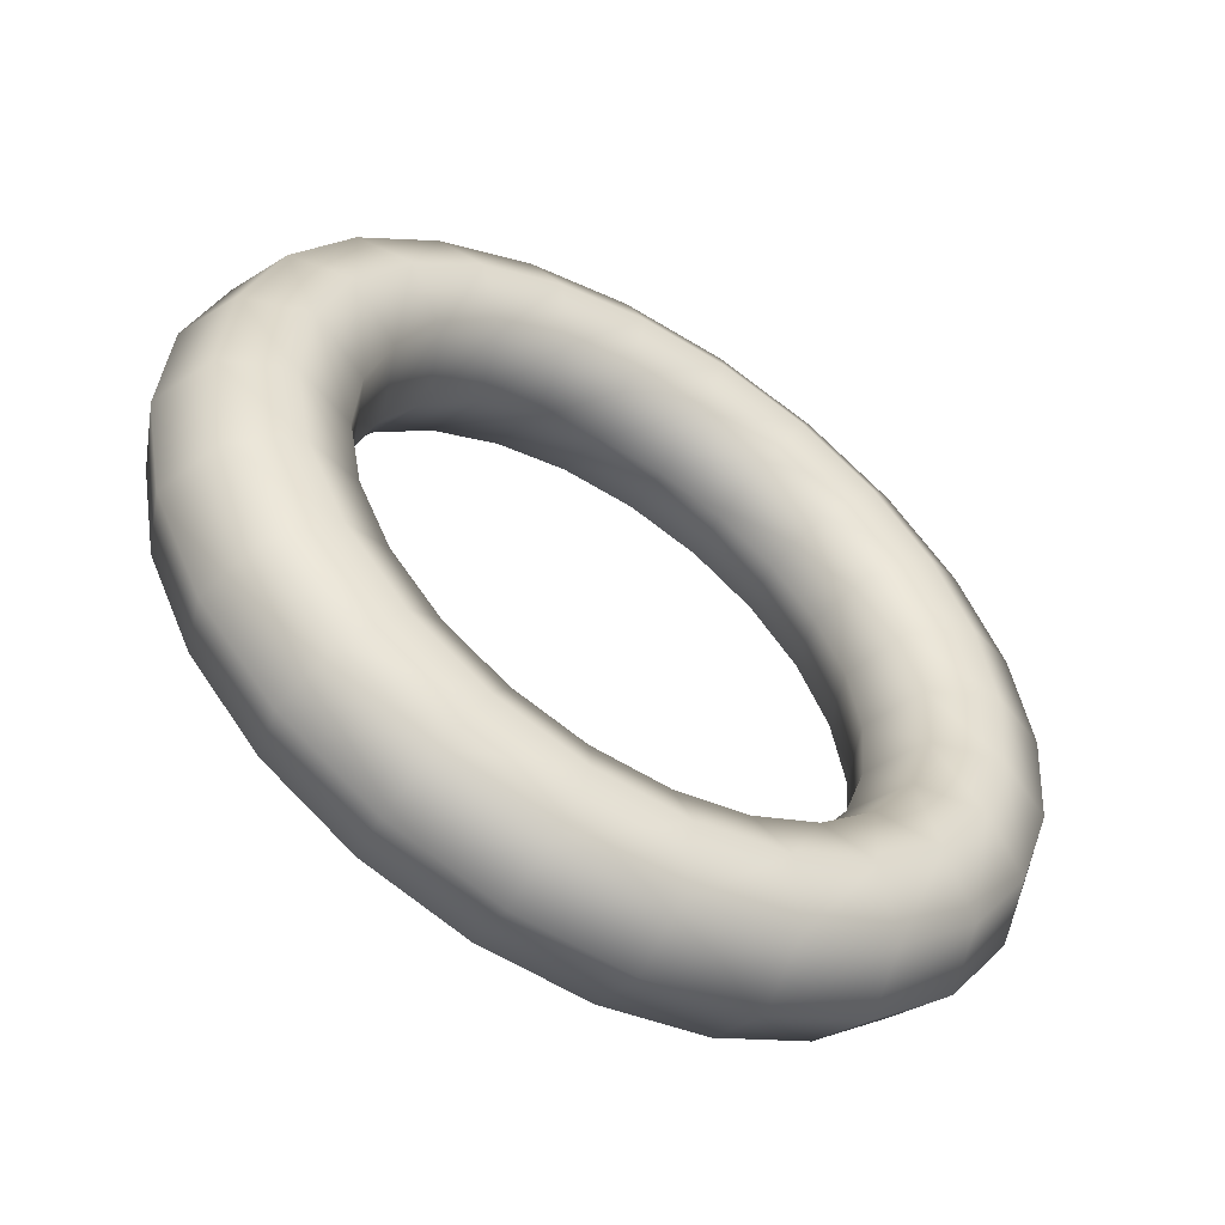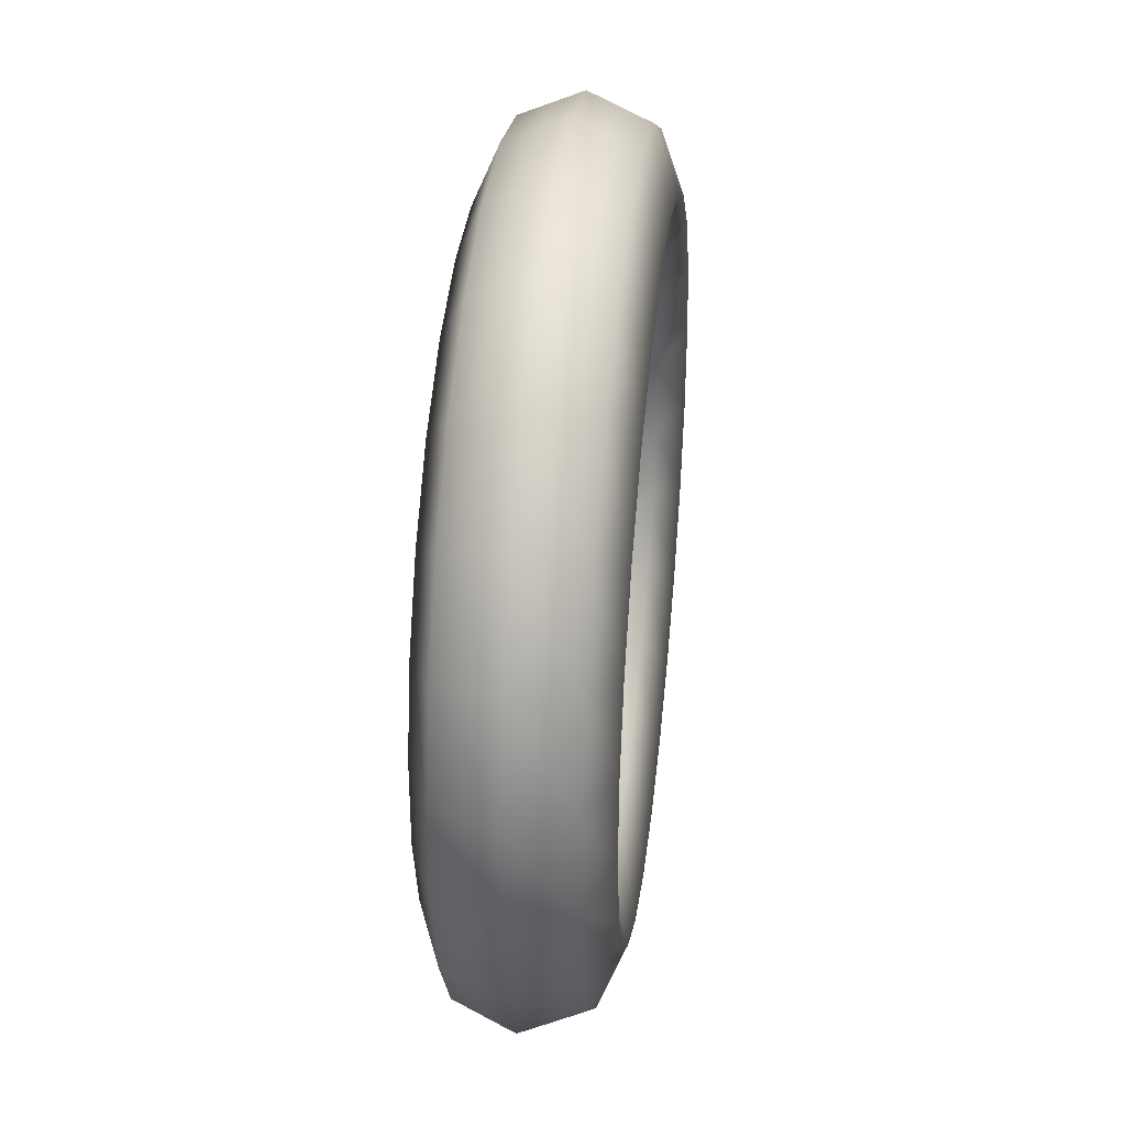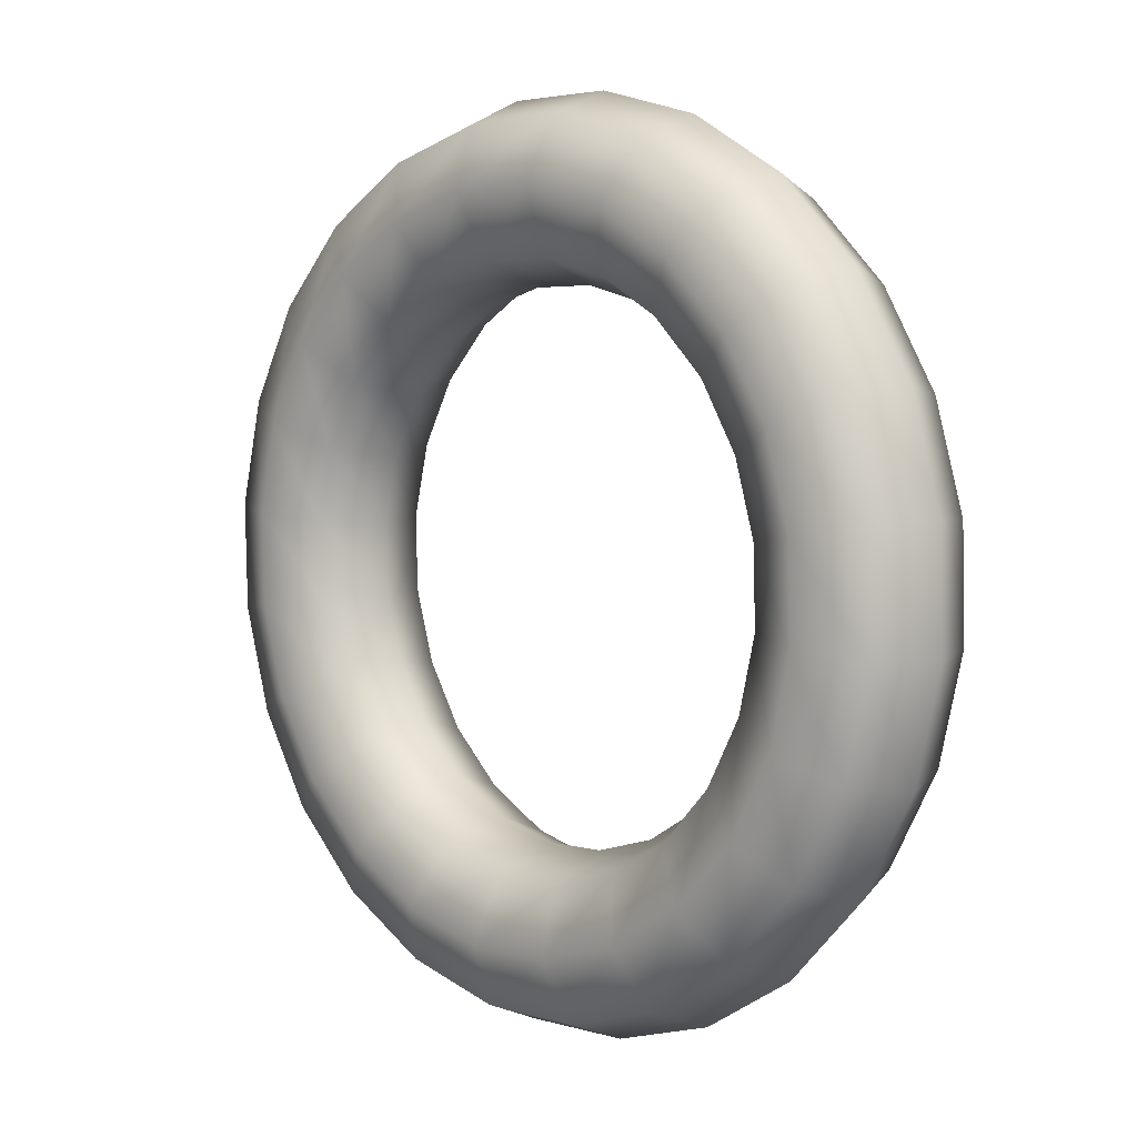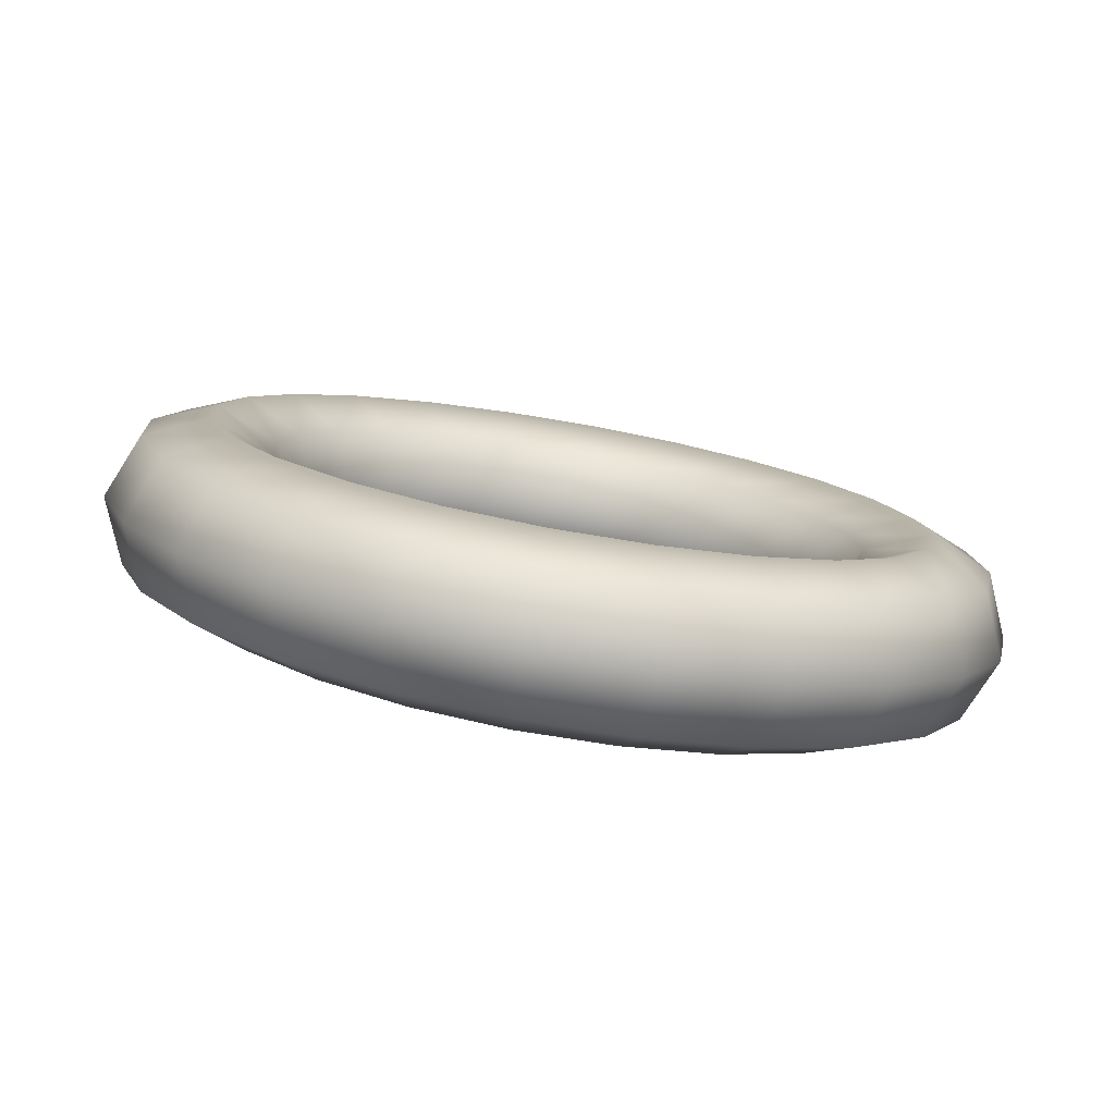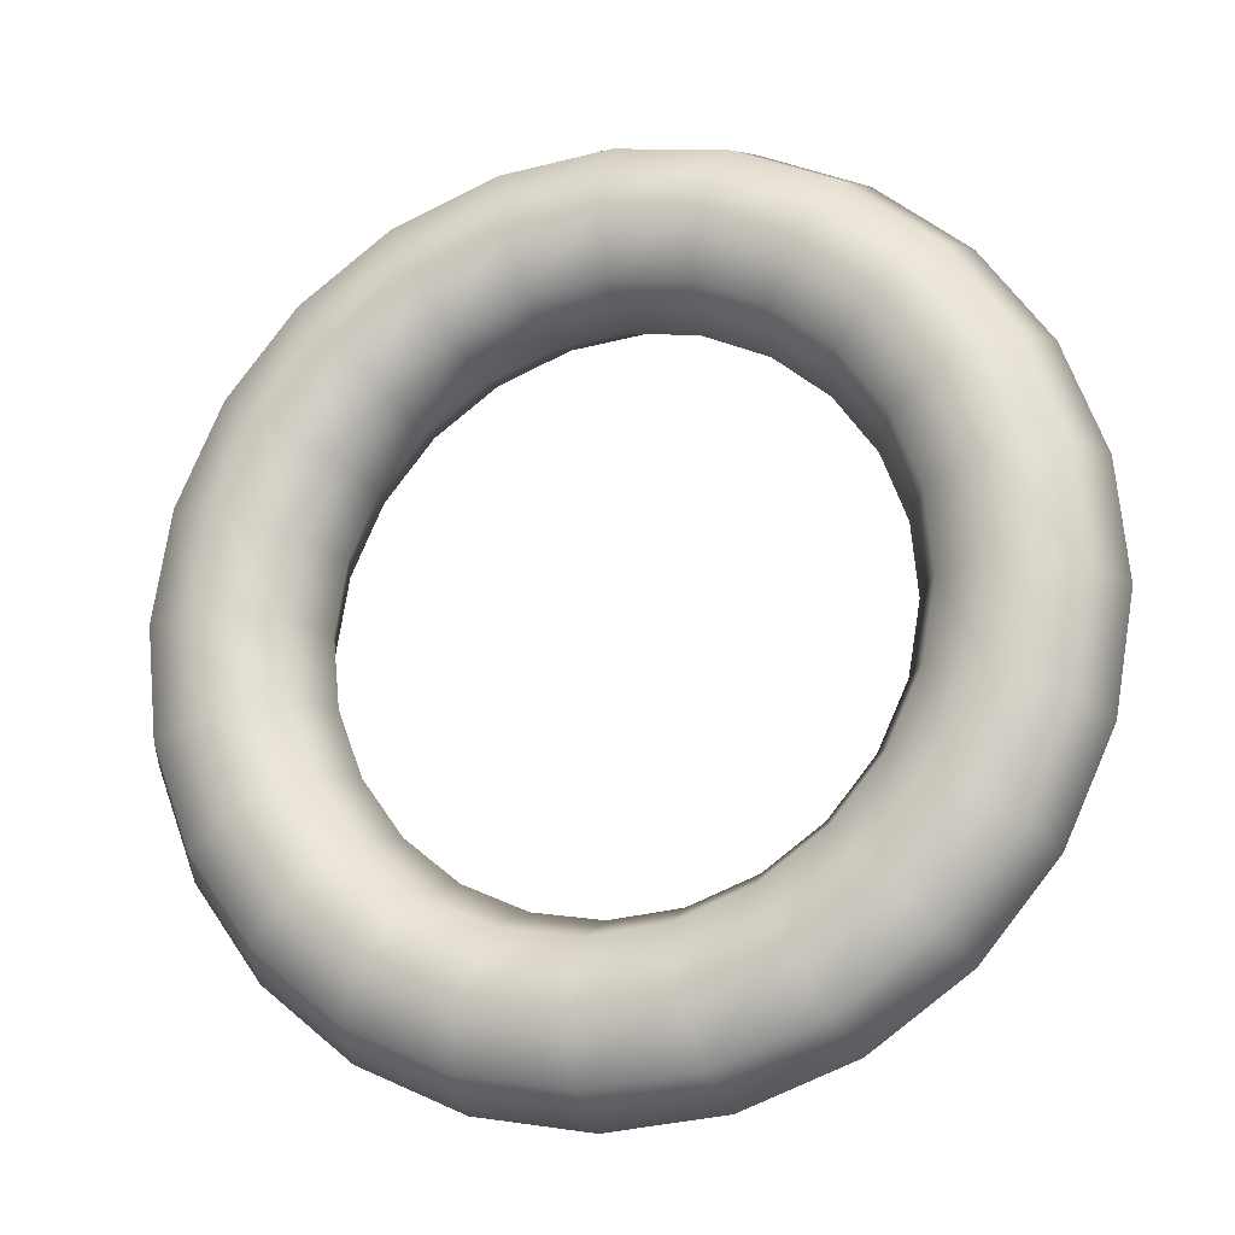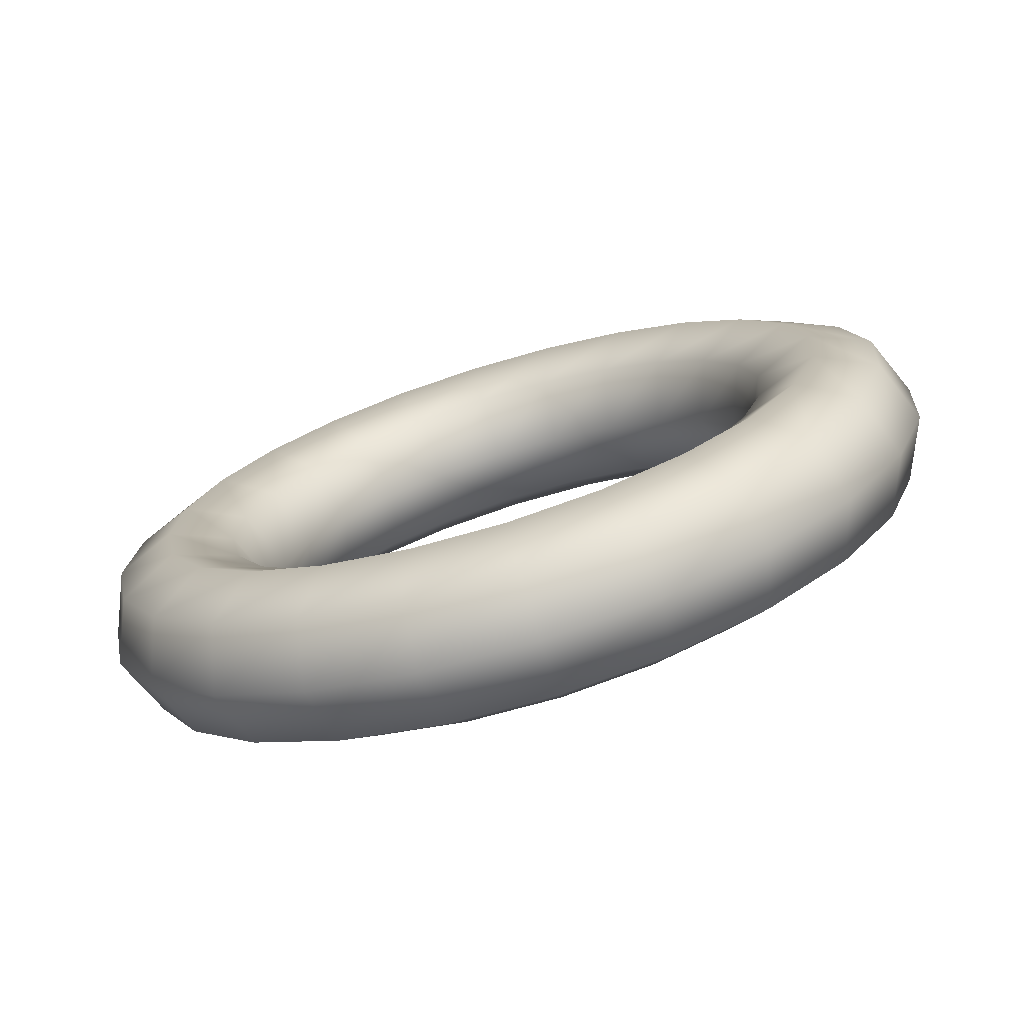
<metadata>
{"format":"obj","ext":"obj","renderer":"f3d","projection":"perspective","resolution":1024,"background":"white","views":[{"elev":-46.9,"azim":125.3,"up":"+Y"},{"elev":-16.0,"azim":-109.0,"up":"+Y"},{"elev":13.4,"azim":-156.9,"up":"+Y"},{"elev":-10.9,"azim":-101.6,"up":"+Z"},{"elev":-12.2,"azim":175.0,"up":"+Y"},{"elev":-0.7,"azim":-29.5,"up":"+Z"}]}
</metadata>
<code>
g default
v 1.151 0.006734 0.4877
v 1.015 -0.01059 0.6212
v 0.8237 -0.01855 0.6194
v 0.6894 -0.01249 0.4833
v 0.6905 0.004041 0.2926
v 0.8265 0.02136 0.1592
v 1.018 0.02932 0.161
v 1.152 0.02327 0.2971
v 1.098 0.3285 0.4989
v 0.9651 0.2924 0.6318
v 0.7814 0.2389 0.6283
v 0.6545 0.1994 0.4906
v 0.6588 0.1971 0.2994
v 0.7917 0.2333 0.1665
v 0.9754 0.2868 0.17
v 1.102 0.3262 0.3077
v 0.9703 0.628 0.4762
v 0.8449 0.5742 0.6103
v 0.6792 0.4784 0.6101
v 0.5704 0.3966 0.4756
v 0.5822 0.3768 0.2857
v 0.7076 0.4305 0.1515
v 0.8732 0.5263 0.1518
v 0.982 0.6081 0.2862
v 0.7764 0.8846 0.4209
v 0.6624 0.8158 0.5583
v 0.5242 0.6837 0.5659
v 0.4428 0.5656 0.4393
v 0.4659 0.5307 0.2526
v 0.5799 0.5995 0.1152
v 0.7181 0.7316 0.1076
v 0.7995 0.8497 0.2342
v 0.5297 1.081 0.337
v 0.4301 1.001 0.4793
v 0.3268 0.8408 0.4988
v 0.2803 0.6949 0.384
v 0.3178 0.6485 0.2022
v 0.4174 0.7288 0.05991
v 0.5207 0.8887 0.04045
v 0.5672 1.035 0.1552
v 0.2468 1.204 0.2301
v 0.1638 1.116 0.3787
v 0.1005 0.9389 0.4133
v 0.09397 0.7757 0.3136
v 0.1481 0.7222 0.1381
v 0.2311 0.8096 -0.01048
v 0.2944 0.9868 -0.04506
v 0.3009 1.15 0.05461
v -0.05287 1.244 0.1076
v -0.1183 1.154 0.2633
v -0.1393 0.9715 0.3152
v -0.1034 0.8025 0.2329
v -0.03172 0.7465 0.06455
v 0.03376 0.8364 -0.0912
v 0.05468 1.019 -0.1431
v 0.0188 1.188 -0.06078
v -0.3489 1.2 -0.02232
v -0.3971 1.113 0.141
v -0.3761 0.9361 0.2113
v -0.2984 0.7734 0.1474
v -0.2094 0.7201 -0.01339
v -0.1612 0.8073 -0.1768
v -0.1822 0.984 -0.247
v -0.2599 1.147 -0.1831
v -0.6212 1.074 -0.1507
v -0.6534 0.9943 0.02019
v -0.594 0.8354 0.1086
v -0.4777 0.6905 0.06281
v -0.3727 0.6445 -0.09042
v -0.3406 0.7244 -0.2613
v -0.4 0.8833 -0.3497
v -0.5163 1.028 -0.3039
v -0.8512 0.875 -0.2688
v -0.8699 0.8069 -0.091
v -0.7779 0.6761 0.01413
v -0.6292 0.5594 -0.01498
v -0.5107 0.525 -0.1613
v -0.492 0.5932 -0.3391
v -0.584 0.724 -0.4442
v -0.7328 0.8407 -0.4151
v -1.023 0.6163 -0.3686
v -1.032 0.5633 -0.1849
v -0.9155 0.4691 -0.0657
v -0.7424 0.3889 -0.08069
v -0.6139 0.3698 -0.2212
v -0.6052 0.4228 -0.4048
v -0.7215 0.517 -0.5241
v -0.8946 0.5971 -0.5091
v -1.125 0.3155 -0.4433
v -1.128 0.2801 -0.2552
v -0.9973 0.2285 -0.1254
v -0.8097 0.1909 -0.1299
v -0.6752 0.1893 -0.266
v -0.6726 0.2247 -0.454
v -0.8033 0.2764 -0.5838
v -0.9909 0.314 -0.5793
v -1.151 -0.006734 -0.4877
v -1.152 -0.02327 -0.2971
v -1.018 -0.02932 -0.161
v -0.8265 -0.02136 -0.1592
v -0.6905 -0.004041 -0.2926
v -0.6894 0.01249 -0.4833
v -0.8237 0.01855 -0.6194
v -1.015 0.01059 -0.6212
v -1.098 -0.3285 -0.4989
v -1.102 -0.3262 -0.3077
v -0.9754 -0.2868 -0.17
v -0.7917 -0.2333 -0.1665
v -0.6588 -0.1971 -0.2994
v -0.6545 -0.1994 -0.4906
v -0.7814 -0.2389 -0.6283
v -0.9651 -0.2924 -0.6318
v -0.9703 -0.628 -0.4762
v -0.982 -0.6081 -0.2862
v -0.8732 -0.5263 -0.1518
v -0.7076 -0.4305 -0.1515
v -0.5822 -0.3768 -0.2857
v -0.5704 -0.3966 -0.4756
v -0.6792 -0.4784 -0.6101
v -0.8449 -0.5742 -0.6103
v -0.7764 -0.8846 -0.4209
v -0.7995 -0.8497 -0.2342
v -0.7181 -0.7316 -0.1076
v -0.5799 -0.5995 -0.1152
v -0.4659 -0.5307 -0.2526
v -0.4428 -0.5656 -0.4393
v -0.5242 -0.6837 -0.5659
v -0.6624 -0.8158 -0.5583
v -0.5297 -1.081 -0.337
v -0.5672 -1.035 -0.1552
v -0.5207 -0.8887 -0.04045
v -0.4174 -0.7288 -0.05991
v -0.3178 -0.6485 -0.2022
v -0.2803 -0.6949 -0.384
v -0.3268 -0.8408 -0.4988
v -0.4301 -1.001 -0.4793
v -0.2468 -1.204 -0.2301
v -0.3009 -1.15 -0.05461
v -0.2944 -0.9868 0.04506
v -0.2311 -0.8096 0.01048
v -0.1481 -0.7222 -0.1381
v -0.09397 -0.7757 -0.3136
v -0.1005 -0.9389 -0.4133
v -0.1638 -1.116 -0.3787
v 0.05287 -1.244 -0.1076
v -0.0188 -1.188 0.06078
v -0.05468 -1.019 0.1431
v -0.03376 -0.8364 0.0912
v 0.03172 -0.7465 -0.06455
v 0.1034 -0.8025 -0.2329
v 0.1393 -0.9715 -0.3152
v 0.1183 -1.154 -0.2633
v 0.3489 -1.2 0.02232
v 0.2599 -1.147 0.1831
v 0.1822 -0.984 0.247
v 0.1612 -0.8073 0.1768
v 0.2094 -0.7201 0.01339
v 0.2984 -0.7734 -0.1474
v 0.3761 -0.9361 -0.2113
v 0.3971 -1.113 -0.141
v 0.6212 -1.074 0.1507
v 0.5163 -1.028 0.3039
v 0.4 -0.8833 0.3497
v 0.3406 -0.7244 0.2613
v 0.3727 -0.6445 0.09042
v 0.4777 -0.6905 -0.06281
v 0.594 -0.8354 -0.1086
v 0.6534 -0.9943 -0.02019
v 0.8512 -0.875 0.2688
v 0.7328 -0.8407 0.4151
v 0.584 -0.724 0.4442
v 0.492 -0.5932 0.3391
v 0.5107 -0.525 0.1613
v 0.6292 -0.5594 0.01498
v 0.7779 -0.6761 -0.01413
v 0.8699 -0.8069 0.091
v 1.023 -0.6163 0.3686
v 0.8946 -0.5971 0.5091
v 0.7215 -0.517 0.5241
v 0.6052 -0.4228 0.4048
v 0.6139 -0.3698 0.2212
v 0.7424 -0.3889 0.08069
v 0.9155 -0.4691 0.0657
v 1.032 -0.5633 0.1849
v 1.125 -0.3155 0.4433
v 0.9909 -0.314 0.5793
v 0.8033 -0.2764 0.5838
v 0.6726 -0.2247 0.454
v 0.6752 -0.1893 0.266
v 0.8097 -0.1909 0.1299
v 0.9973 -0.2285 0.1254
v 1.128 -0.2801 0.2552
g Mesh
f 1 9 10 2
f 2 10 11 3
f 3 11 12 4
f 4 12 13 5
f 5 13 14 6
f 6 14 15 7
f 7 15 16 8
f 1 8 16 9
f 9 17 18 10
f 10 18 19 11
f 11 19 20 12
f 12 20 21 13
f 13 21 22 14
f 14 22 23 15
f 15 23 24 16
f 16 24 17 9
f 17 25 26 18
f 18 26 27 19
f 19 27 28 20
f 20 28 29 21
f 21 29 30 22
f 22 30 31 23
f 23 31 32 24
f 24 32 25 17
f 25 33 34 26
f 26 34 35 27
f 27 35 36 28
f 28 36 37 29
f 29 37 38 30
f 30 38 39 31
f 31 39 40 32
f 32 40 33 25
f 33 41 42 34
f 34 42 43 35
f 35 43 44 36
f 36 44 45 37
f 37 45 46 38
f 38 46 47 39
f 39 47 48 40
f 40 48 41 33
f 41 49 50 42
f 42 50 51 43
f 43 51 52 44
f 44 52 53 45
f 45 53 54 46
f 46 54 55 47
f 47 55 56 48
f 48 56 49 41
f 49 57 58 50
f 50 58 59 51
f 51 59 60 52
f 52 60 61 53
f 53 61 62 54
f 54 62 63 55
f 55 63 64 56
f 56 64 57 49
f 57 65 66 58
f 58 66 67 59
f 59 67 68 60
f 60 68 69 61
f 61 69 70 62
f 62 70 71 63
f 63 71 72 64
f 64 72 65 57
f 65 73 74 66
f 66 74 75 67
f 67 75 76 68
f 68 76 77 69
f 69 77 78 70
f 70 78 79 71
f 71 79 80 72
f 72 80 73 65
f 73 81 82 74
f 74 82 83 75
f 75 83 84 76
f 76 84 85 77
f 77 85 86 78
f 78 86 87 79
f 79 87 88 80
f 80 88 81 73
f 81 89 90 82
f 82 90 91 83
f 83 91 92 84
f 84 92 93 85
f 85 93 94 86
f 86 94 95 87
f 87 95 96 88
f 88 96 89 81
f 89 97 98 90
f 90 98 99 91
f 91 99 100 92
f 92 100 101 93
f 93 101 102 94
f 94 102 103 95
f 95 103 104 96
f 96 104 97 89
f 97 105 106 98
f 98 106 107 99
f 99 107 108 100
f 100 108 109 101
f 101 109 110 102
f 102 110 111 103
f 103 111 112 104
f 104 112 105 97
f 105 113 114 106
f 106 114 115 107
f 107 115 116 108
f 108 116 117 109
f 109 117 118 110
f 110 118 119 111
f 111 119 120 112
f 112 120 113 105
f 113 121 122 114
f 114 122 123 115
f 115 123 124 116
f 116 124 125 117
f 117 125 126 118
f 118 126 127 119
f 119 127 128 120
f 120 128 121 113
f 121 129 130 122
f 122 130 131 123
f 123 131 132 124
f 124 132 133 125
f 125 133 134 126
f 126 134 135 127
f 127 135 136 128
f 128 136 129 121
f 129 137 138 130
f 130 138 139 131
f 131 139 140 132
f 132 140 141 133
f 133 141 142 134
f 134 142 143 135
f 135 143 144 136
f 136 144 137 129
f 137 145 146 138
f 138 146 147 139
f 139 147 148 140
f 140 148 149 141
f 141 149 150 142
f 142 150 151 143
f 143 151 152 144
f 144 152 145 137
f 145 153 154 146
f 146 154 155 147
f 147 155 156 148
f 148 156 157 149
f 149 157 158 150
f 150 158 159 151
f 151 159 160 152
f 152 160 153 145
f 153 161 162 154
f 154 162 163 155
f 155 163 164 156
f 156 164 165 157
f 157 165 166 158
f 158 166 167 159
f 159 167 168 160
f 160 168 161 153
f 161 169 170 162
f 162 170 171 163
f 163 171 172 164
f 164 172 173 165
f 165 173 174 166
f 166 174 175 167
f 167 175 176 168
f 168 176 169 161
f 169 177 178 170
f 170 178 179 171
f 171 179 180 172
f 172 180 181 173
f 173 181 182 174
f 174 182 183 175
f 175 183 184 176
f 176 184 177 169
f 177 185 186 178
f 178 186 187 179
f 179 187 188 180
f 180 188 189 181
f 181 189 190 182
f 182 190 191 183
f 183 191 192 184
f 184 192 185 177
f 185 1 2 186
f 186 2 3 187
f 187 3 4 188
f 188 4 5 189
f 189 5 6 190
f 190 6 7 191
f 191 7 8 192
f 192 8 1 185

</code>
